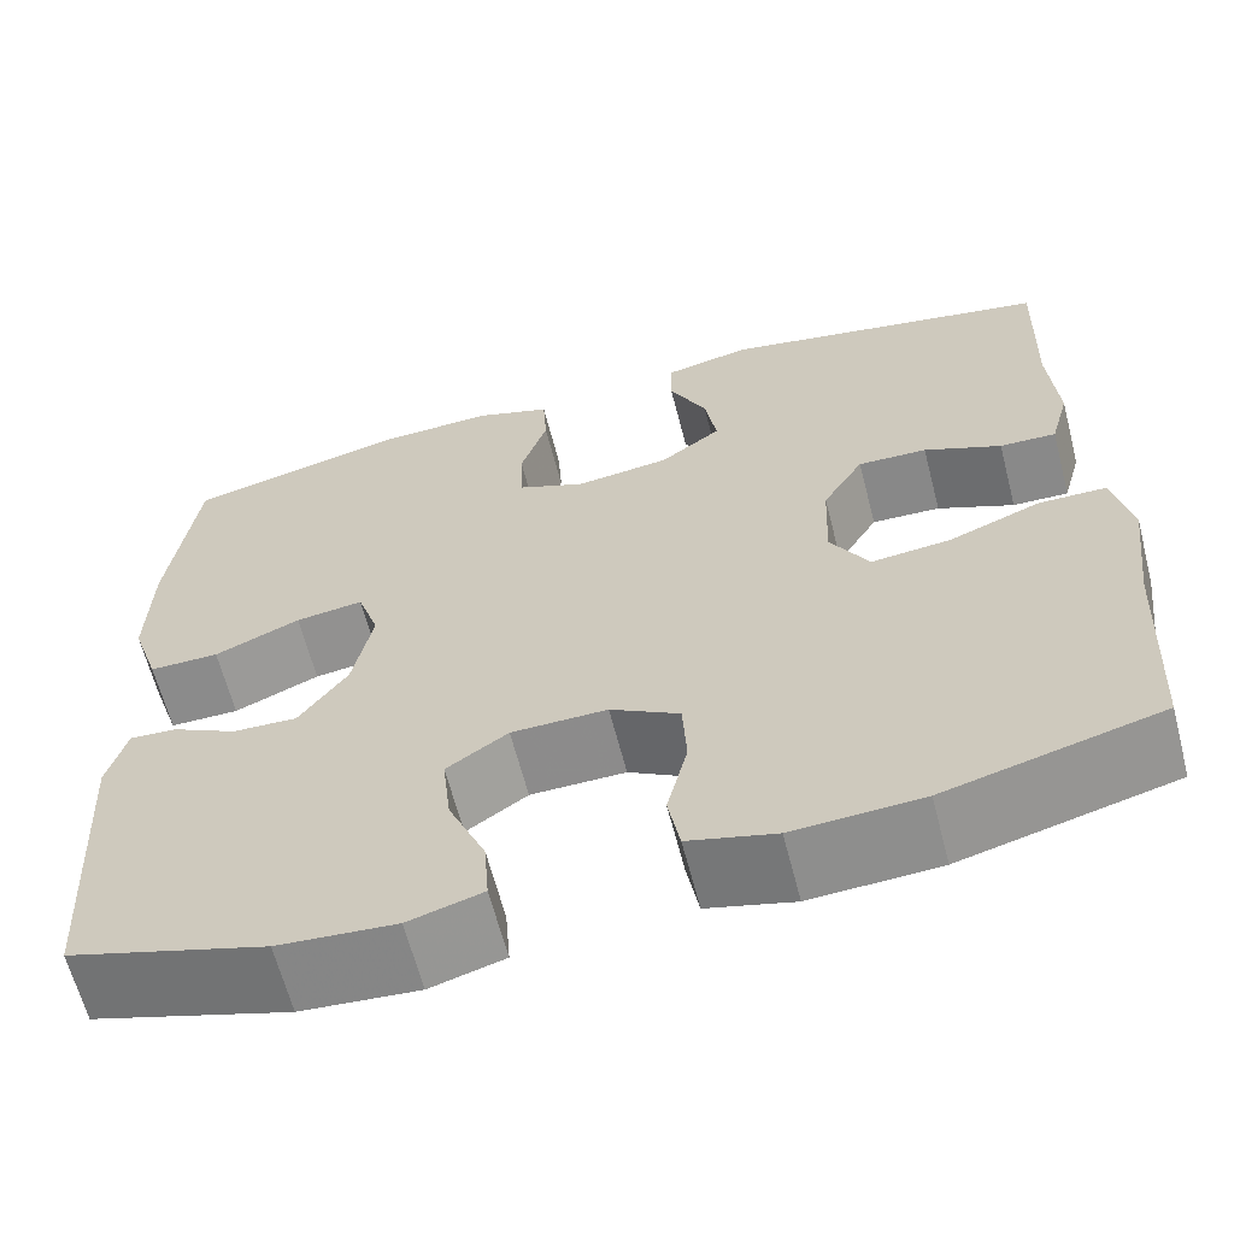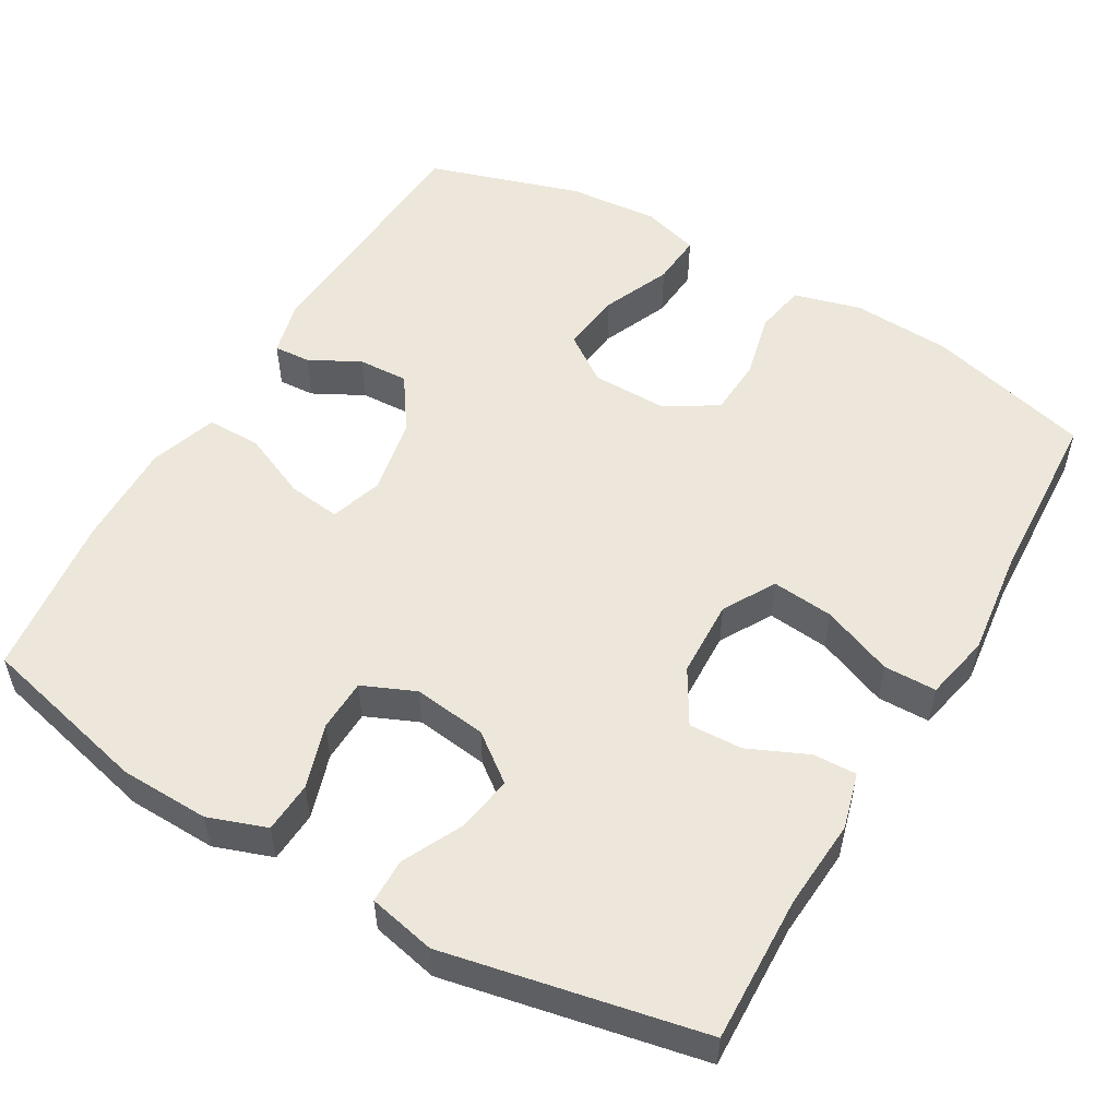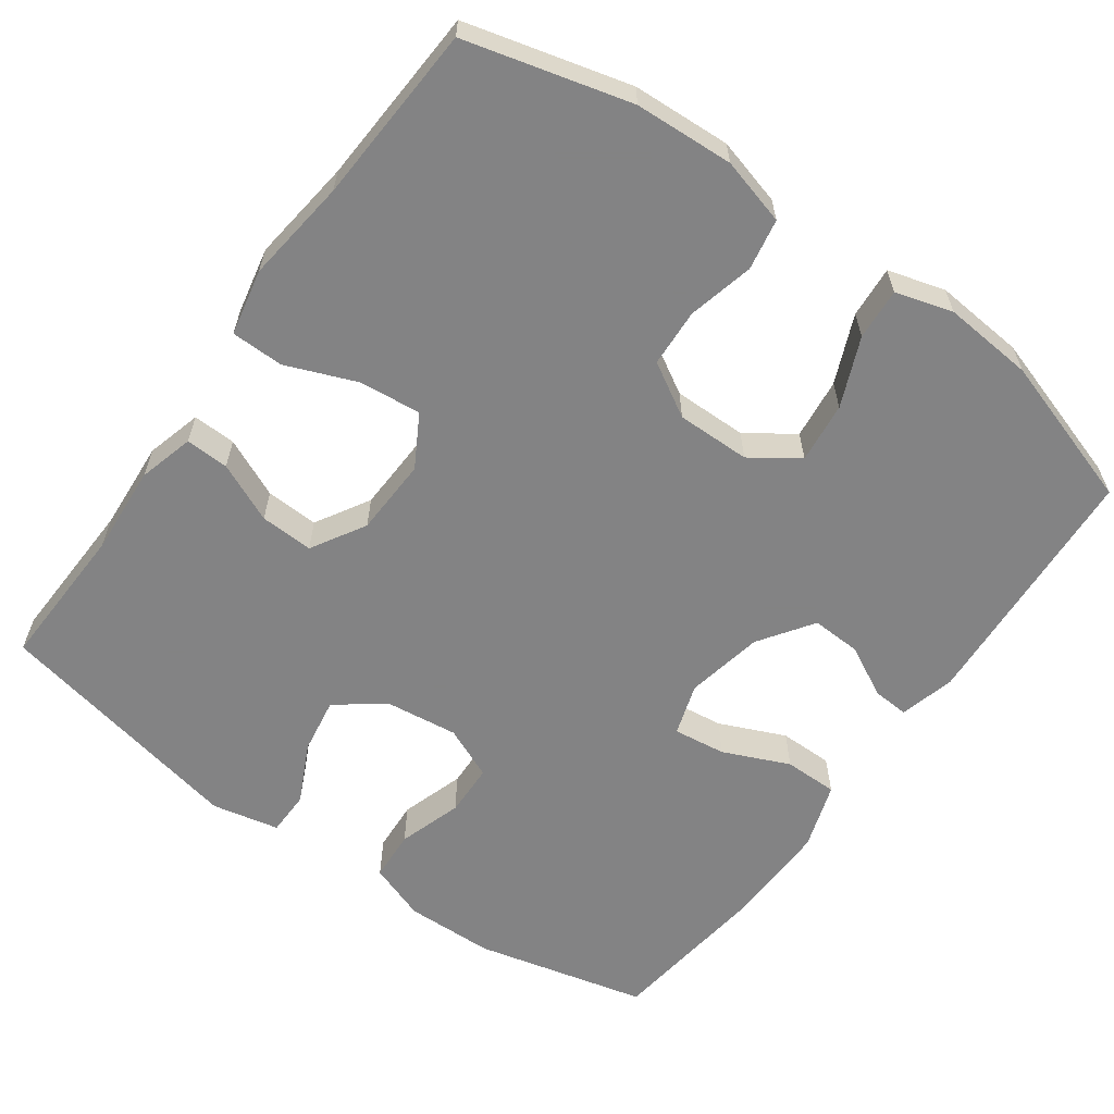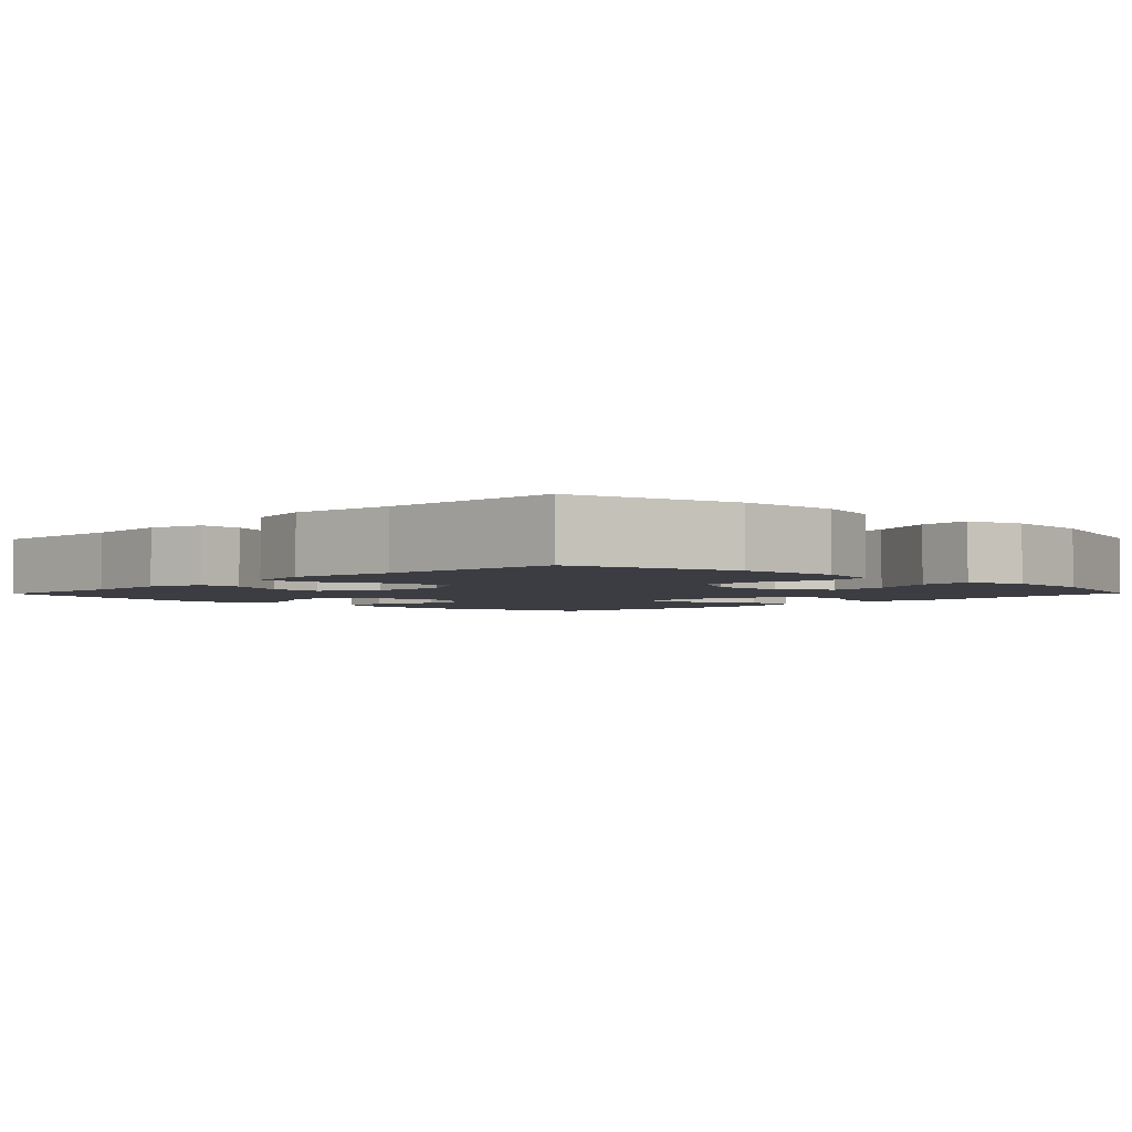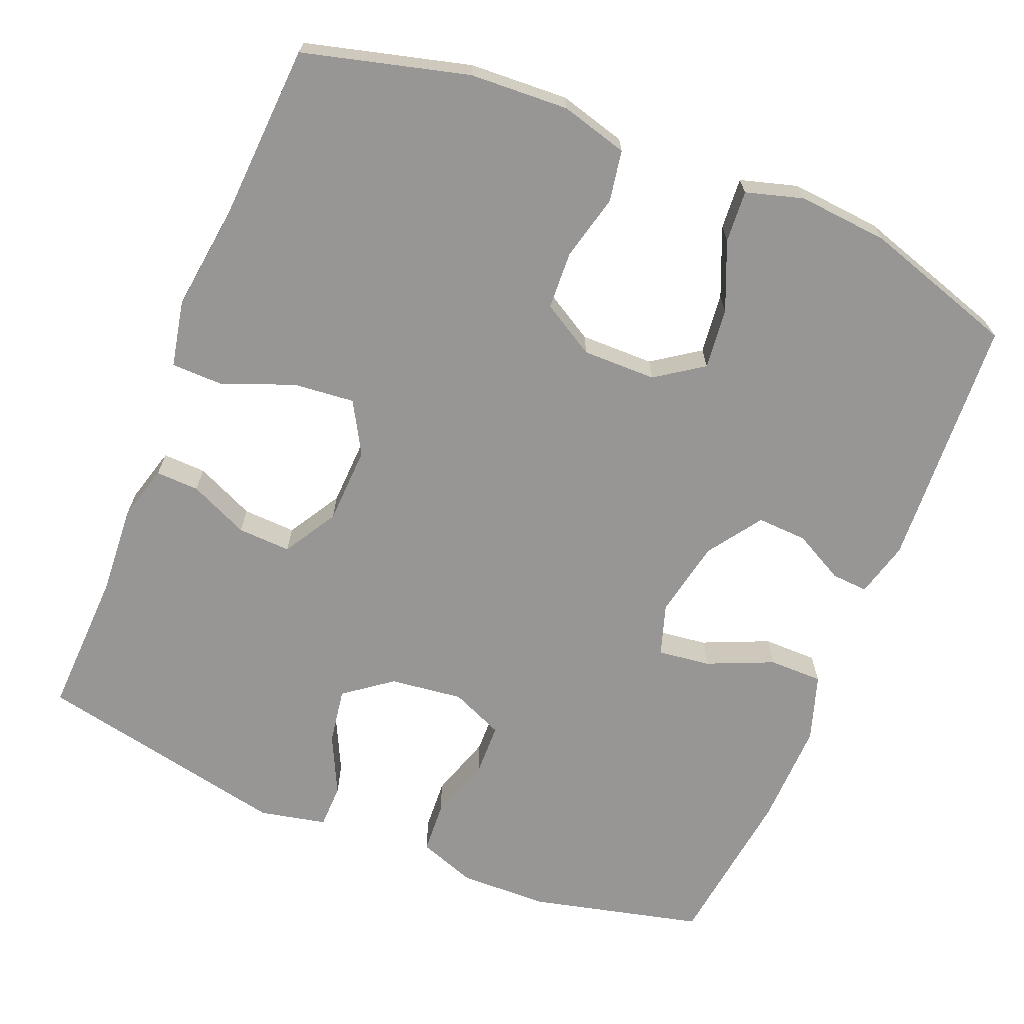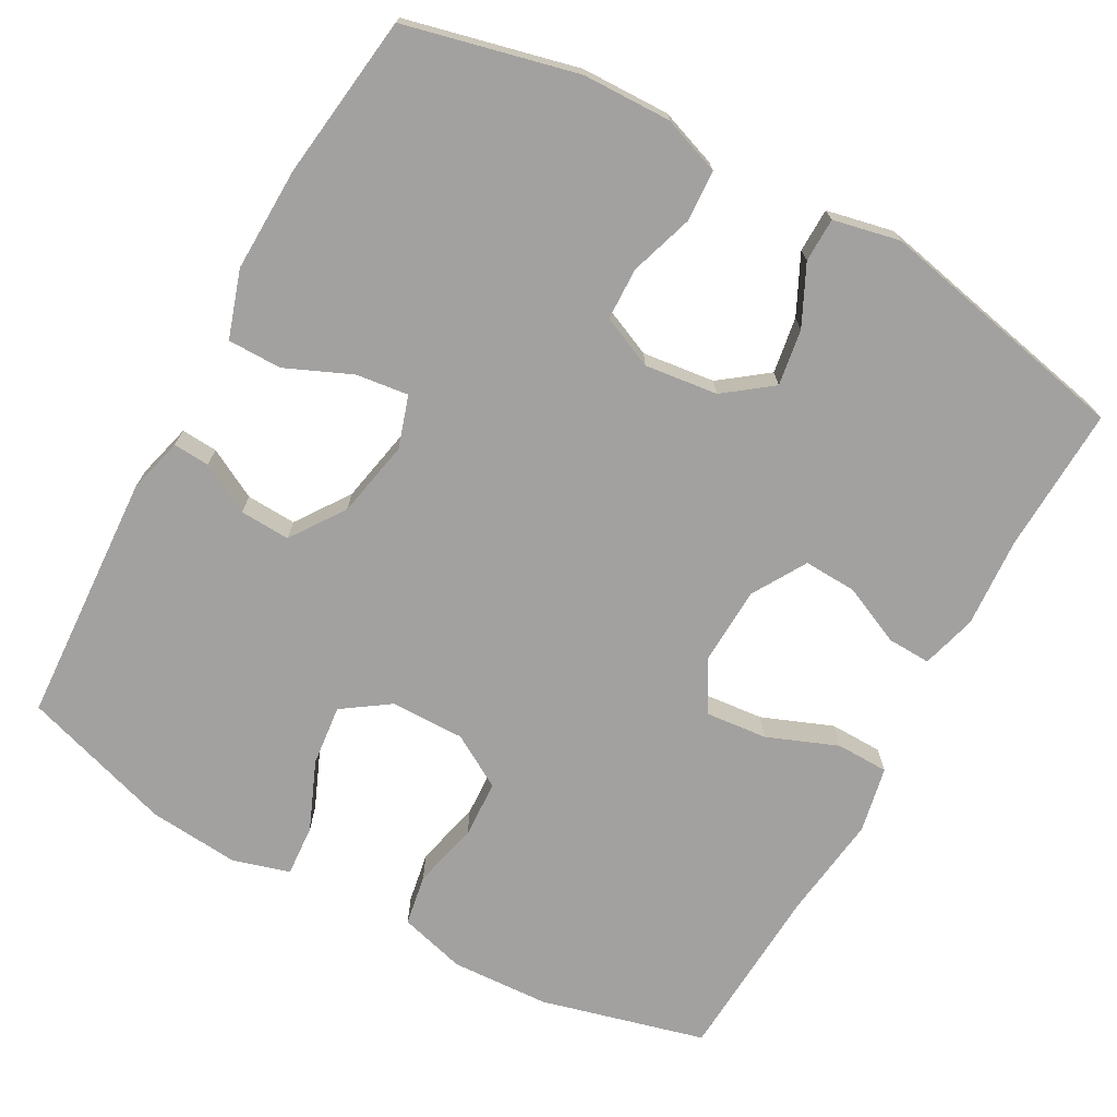
<metadata>
{"format":"obj","ext":"obj","renderer":"f3d","projection":"perspective","resolution":1024,"background":"white","views":[{"elev":-63.8,"azim":14.5,"up":"+Z"},{"elev":53.4,"azim":30.3,"up":"+Y"},{"elev":-61.1,"azim":144.3,"up":"+Y"},{"elev":-2.9,"azim":135.8,"up":"+Y"},{"elev":-67.9,"azim":157.7,"up":"+Y"},{"elev":-72.2,"azim":-29.0,"up":"+Y"}]}
</metadata>
<code>
v 0.5 0.07 0.5
v 0.493 0.07 0.308
v 0.501 0.07 0.19
v 0.481 0.07 0.117
v 0.424 0.07 0.119
v 0.346 0.07 0.154
v 0.276 0.07 0.157
v 0.234 0.07 0.086
v 0.23 0.07 -0.016
v 0.269 0.07 -0.084
v 0.35 0.07 -0.076
v 0.443 0.07 -0.039
v 0.512 0.07 -0.04
v 0.53 0.07 -0.127
v 0.513 0.07 -0.264
v 0.5 0.07 -0.5
v 0.284 0.07 -0.557
v 0.154 0.07 -0.564
v 0.066 0.07 -0.54
v 0.054 0.07 -0.473
v 0.075 0.07 -0.386
v 0.071 0.07 -0.31
v 0.001 0.07 -0.269
v -0.096 0.07 -0.27
v -0.158 0.07 -0.313
v -0.149 0.07 -0.393
v -0.111 0.07 -0.483
v -0.106 0.07 -0.551
v -0.181 0.07 -0.573
v -0.3 0.07 -0.563
v -0.5 0.07 -0.5
v -0.52 0.07 -0.168
v -0.501 0.07 -0.095
v -0.453 0.07 -0.098
v -0.387 0.07 -0.133
v -0.321 0.07 -0.136
v -0.272 0.07 -0.065
v -0.252 0.07 0.037
v -0.274 0.07 0.105
v -0.343 0.07 0.096
v -0.43 0.07 0.058
v -0.501 0.07 0.058
v -0.53 0.07 0.146
v -0.527 0.07 0.284
v -0.5 0.07 0.5
v -0.274 0.07 0.555
v -0.157 0.07 0.558
v -0.081 0.07 0.531
v -0.077 0.07 0.464
v -0.104 0.07 0.38
v -0.102 0.07 0.311
v -0.033 0.07 0.281
v 0.063 0.07 0.293
v 0.125 0.07 0.34
v 0.113 0.07 0.414
v 0.075 0.07 0.492
v 0.076 0.07 0.55
v 0.164 0.07 0.569
v 0.5 0 0.5
v 0.493 0 0.308
v 0.501 0 0.19
v 0.481 0 0.117
v 0.424 0 0.119
v 0.346 0 0.154
v 0.276 0 0.157
v 0.234 0 0.086
v 0.23 0 -0.016
v 0.269 0 -0.084
v 0.35 0 -0.076
v 0.443 0 -0.039
v 0.512 0 -0.04
v 0.53 0 -0.127
v 0.513 0 -0.264
v 0.5 0 -0.5
v 0.284 0 -0.557
v 0.154 0 -0.564
v 0.066 0 -0.54
v 0.054 0 -0.473
v 0.075 0 -0.386
v 0.071 0 -0.31
v 0.001 0 -0.269
v -0.096 0 -0.27
v -0.158 0 -0.313
v -0.149 0 -0.393
v -0.111 0 -0.483
v -0.106 0 -0.551
v -0.181 0 -0.573
v -0.3 0 -0.563
v -0.5 0 -0.5
v -0.52 0 -0.168
v -0.501 0 -0.095
v -0.453 0 -0.098
v -0.387 0 -0.133
v -0.321 0 -0.136
v -0.272 0 -0.065
v -0.252 0 0.037
v -0.274 0 0.105
v -0.343 0 0.096
v -0.43 0 0.058
v -0.501 0 0.058
v -0.53 0 0.146
v -0.527 0 0.284
v -0.5 0 0.5
v -0.274 0 0.555
v -0.157 0 0.558
v -0.081 0 0.531
v -0.077 0 0.464
v -0.104 0 0.38
v -0.102 0 0.311
v -0.033 0 0.281
v 0.063 0 0.293
v 0.125 0 0.34
v 0.113 0 0.414
v 0.075 0 0.492
v 0.076 0 0.55
v 0.164 0 0.569
f 58 1 2
f 57 58 2
f 56 57 2
f 55 56 2
f 4 5 6
f 3 4 6
f 2 3 6
f 55 2 6
f 54 55 6
f 53 54 6 7
f 52 53 7 8
f 51 52 8 9
f 48 49 50
f 47 48 50
f 46 47 50
f 45 46 50
f 44 45 50
f 43 44 50
f 42 43 50
f 41 42 50
f 40 41 50
f 39 40 50 51
f 51 9 10
f 39 51 10
f 38 39 10
f 33 34 35
f 32 33 35
f 31 32 35
f 30 31 35
f 29 30 35
f 28 29 35
f 27 28 35
f 26 27 35
f 25 26 35 36
f 24 25 36 37
f 19 20 21
f 18 19 21
f 17 18 21
f 16 17 21
f 15 16 21
f 15 21 22
f 14 15 22
f 13 14 22
f 12 13 22
f 11 12 22
f 10 11 22 23
f 24 37 38
f 23 24 38
f 10 23 38
f 60 59 116
f 60 116 115
f 60 115 114
f 60 114 113
f 64 63 62
f 64 62 61
f 64 61 60
f 64 60 113
f 64 113 112
f 65 64 112 111
f 66 65 111 110
f 67 66 110 109
f 108 107 106
f 108 106 105
f 108 105 104
f 108 104 103
f 108 103 102
f 108 102 101
f 108 101 100
f 108 100 99
f 108 99 98
f 109 108 98 97
f 68 67 109
f 68 109 97
f 68 97 96
f 93 92 91
f 93 91 90
f 93 90 89
f 93 89 88
f 93 88 87
f 93 87 86
f 93 86 85
f 93 85 84
f 94 93 84 83
f 95 94 83 82
f 79 78 77
f 79 77 76
f 79 76 75
f 79 75 74
f 79 74 73
f 80 79 73
f 80 73 72
f 80 72 71
f 80 71 70
f 80 70 69
f 81 80 69 68
f 96 95 82
f 96 82 81
f 96 81 68
f 1 59 60 2
f 2 60 61 3
f 3 61 62 4
f 4 62 63 5
f 5 63 64 6
f 6 64 65 7
f 7 65 66 8
f 8 66 67 9
f 9 67 68 10
f 10 68 69 11
f 11 69 70 12
f 12 70 71 13
f 13 71 72 14
f 14 72 73 15
f 15 73 74 16
f 16 74 75 17
f 17 75 76 18
f 18 76 77 19
f 19 77 78 20
f 20 78 79 21
f 21 79 80 22
f 22 80 81 23
f 23 81 82 24
f 24 82 83 25
f 25 83 84 26
f 26 84 85 27
f 27 85 86 28
f 28 86 87 29
f 29 87 88 30
f 30 88 89 31
f 31 89 90 32
f 32 90 91 33
f 33 91 92 34
f 34 92 93 35
f 35 93 94 36
f 36 94 95 37
f 37 95 96 38
f 38 96 97 39
f 39 97 98 40
f 40 98 99 41
f 41 99 100 42
f 42 100 101 43
f 43 101 102 44
f 44 102 103 45
f 45 103 104 46
f 46 104 105 47
f 47 105 106 48
f 48 106 107 49
f 49 107 108 50
f 50 108 109 51
f 51 109 110 52
f 52 110 111 53
f 53 111 112 54
f 54 112 113 55
f 55 113 114 56
f 56 114 115 57
f 57 115 116 58
f 58 116 59 1

</code>
